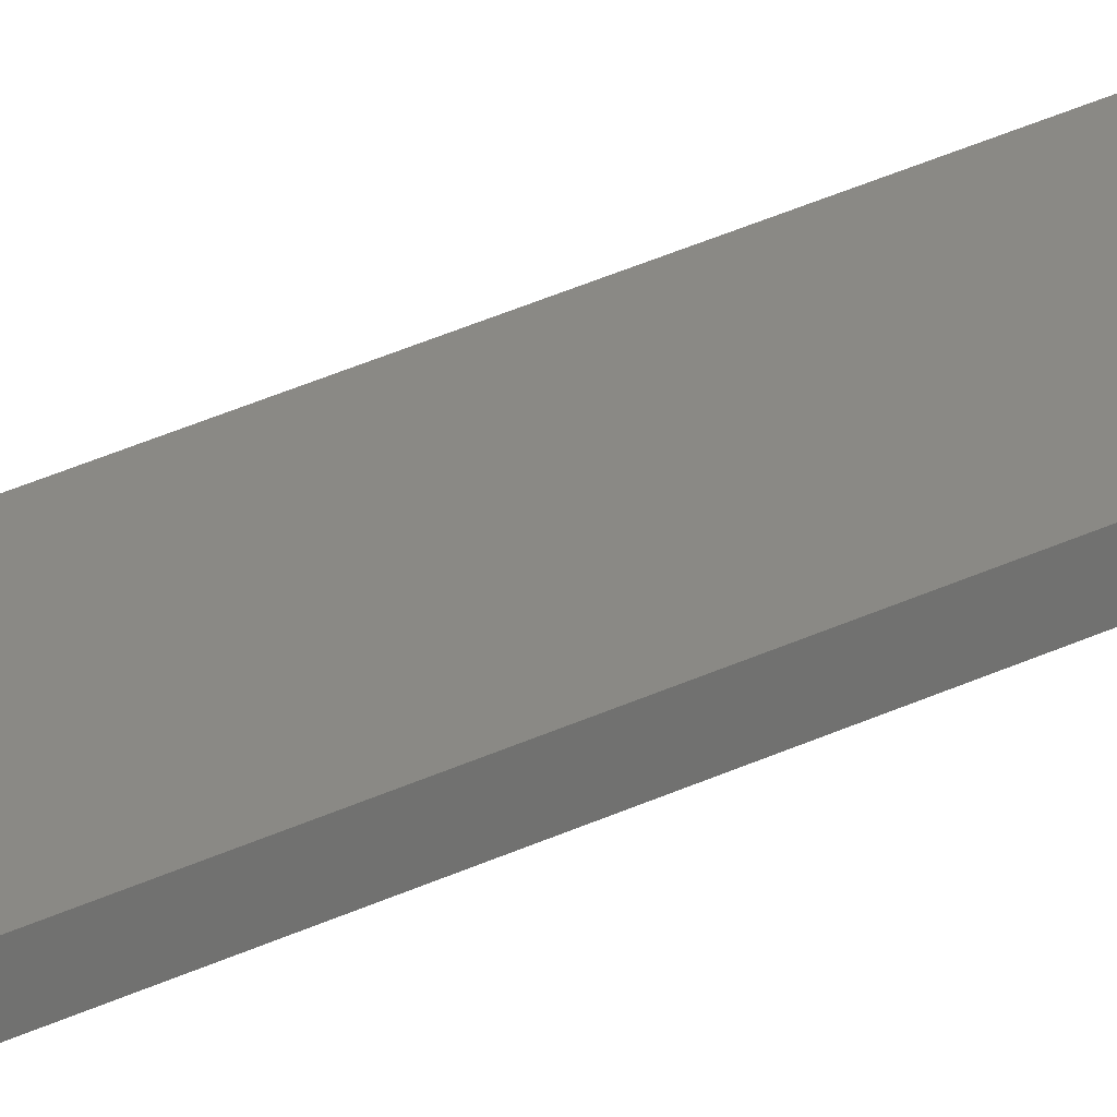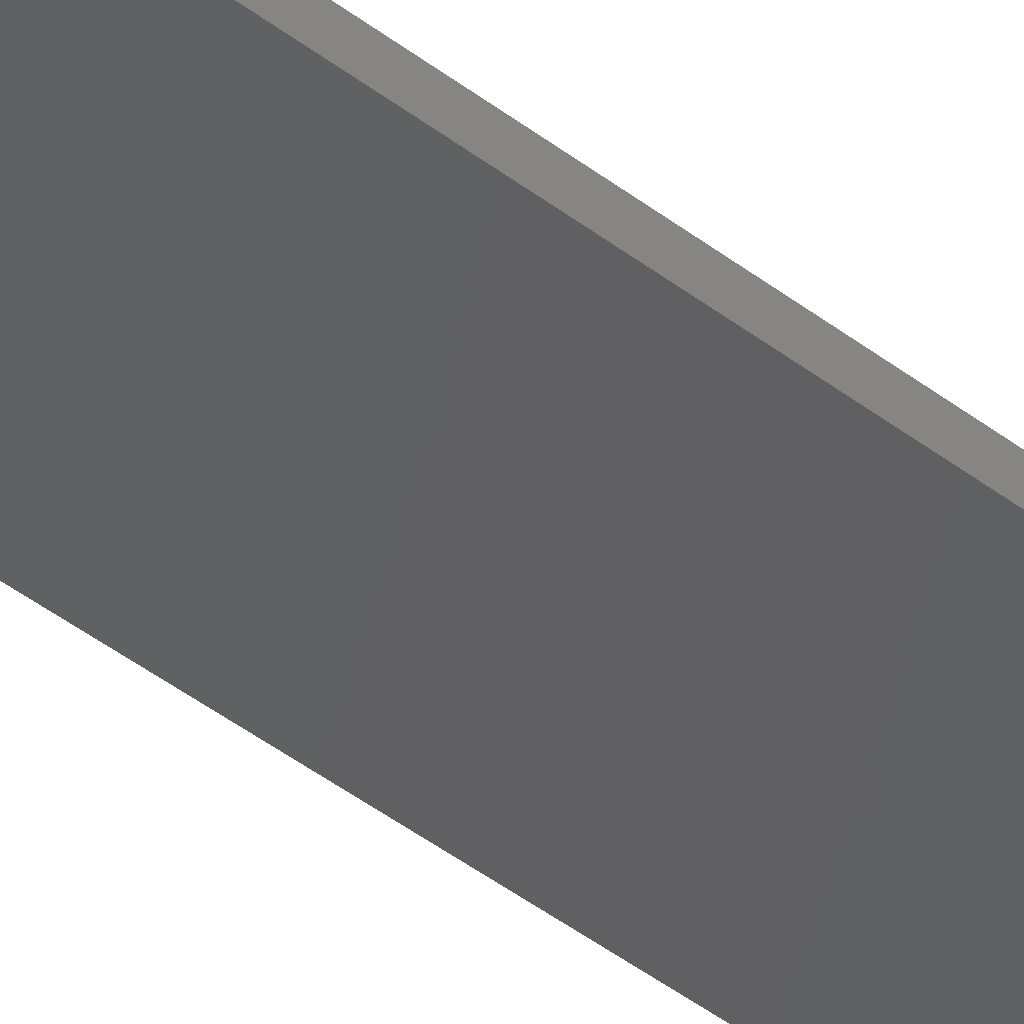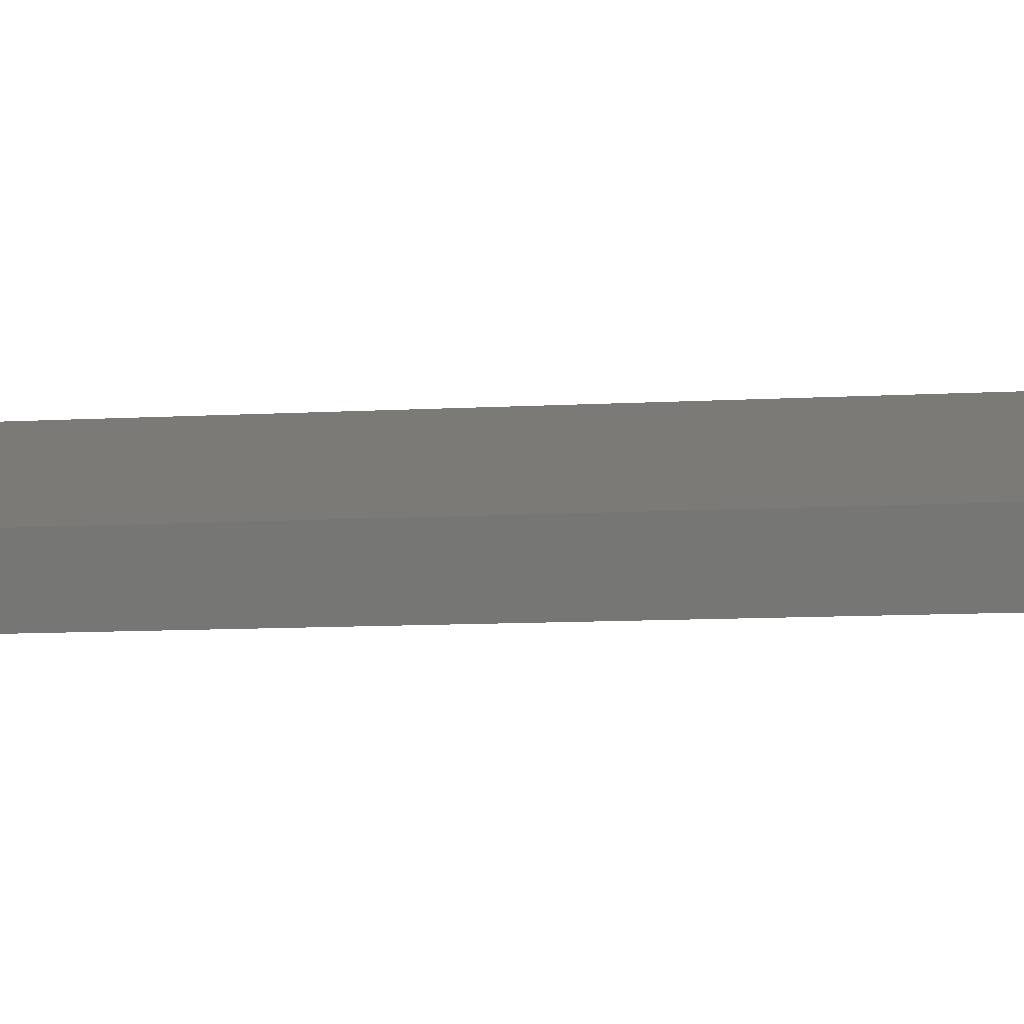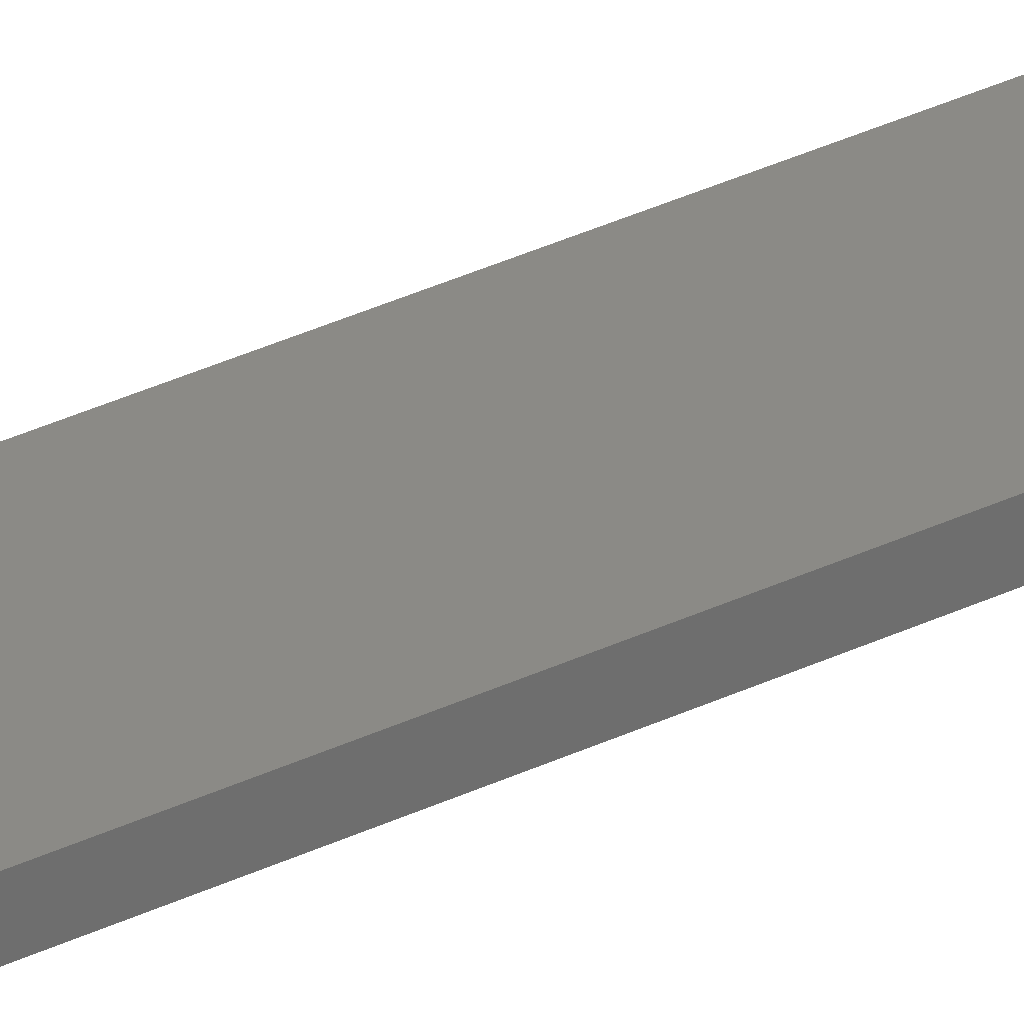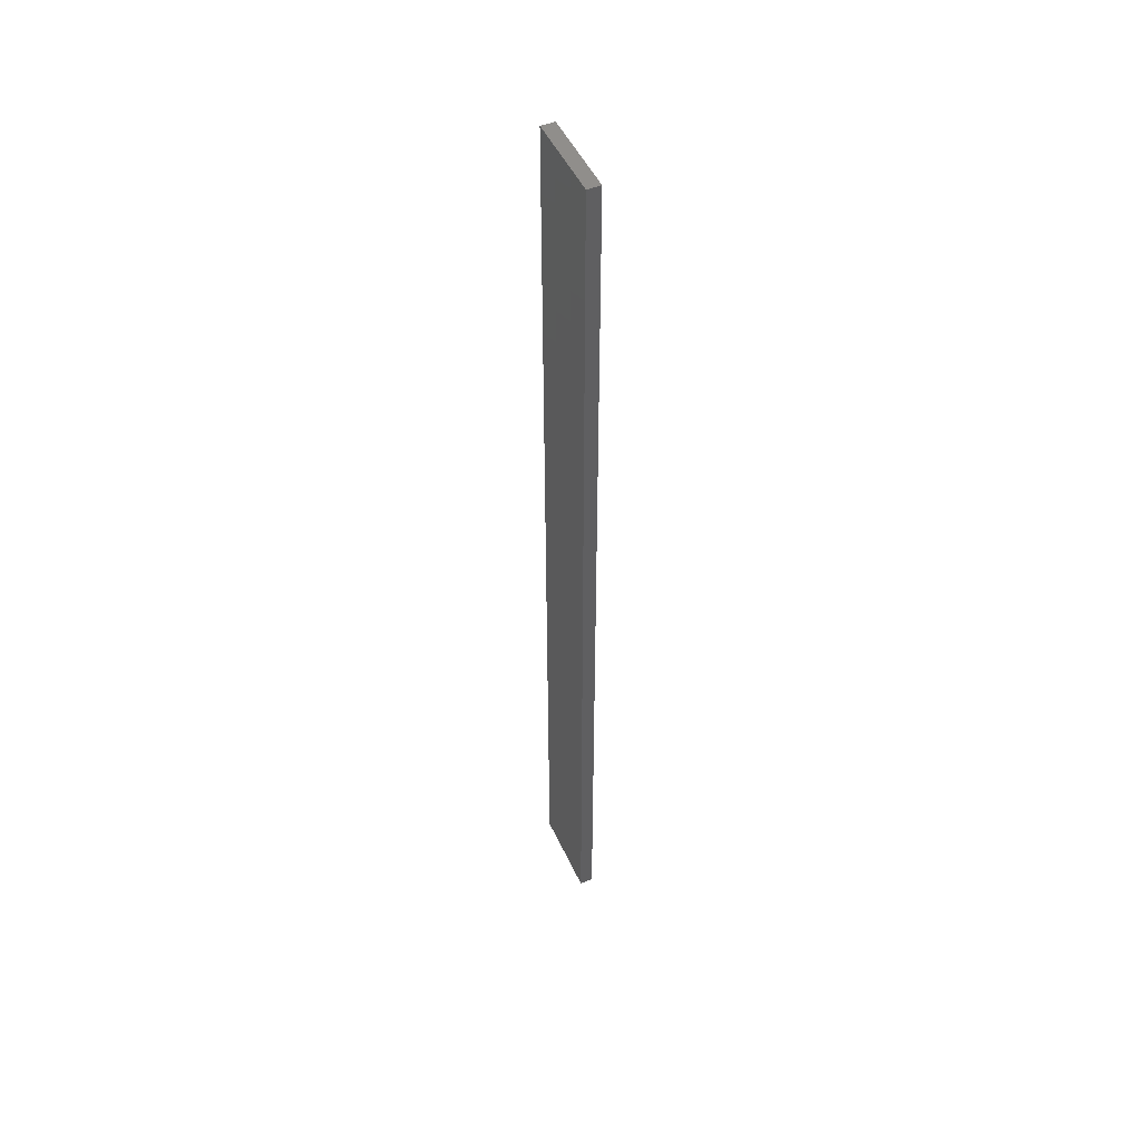
<metadata>
{"format":"stl","ext":"stl","renderer":"f3d","projection":"perspective","resolution":1024,"background":"white","views":[{"elev":41.0,"azim":-119.1,"up":"+Y"},{"elev":-38.1,"azim":-135.5,"up":"+Y"},{"elev":-2.4,"azim":121.2,"up":"+Y"},{"elev":43.6,"azim":-117.9,"up":"+Y"},{"elev":48.7,"azim":-126.0,"up":"+Z"}]}
</metadata>
<code>
# stl→obj: 16 verts, 28 faces
v -19.29 -2.338 -42.24
v -19.19 -2.361 -42.24
v -19.19 -2.361 -38.65
v -19.29 -2.338 -38.65
v -19.4 -2.316 -38.65
v -19.4 -2.316 -42.24
v -19.5 -2.293 -38.65
v -19.5 -2.293 -42.24
v -19.49 -2.244 -42.24
v -19.49 -2.244 -38.65
v -19.18 -2.312 -38.65
v -19.18 -2.312 -42.24
v -19.28 -2.289 -38.65
v -19.28 -2.289 -42.24
v -19.39 -2.267 -42.24
v -19.39 -2.267 -38.65
f 1 2 3
f 1 3 4
f 1 4 5
f 6 5 7
f 6 1 5
f 8 6 7
f 8 7 9
f 7 10 9
f 11 12 13
f 12 14 13
f 13 15 16
f 16 15 10
f 14 15 13
f 15 9 10
f 12 3 2
f 11 3 12
f 16 10 7
f 5 16 7
f 4 13 16
f 4 16 5
f 3 11 13
f 3 13 4
f 15 6 9
f 9 6 8
f 14 1 15
f 15 1 6
f 12 2 14
f 14 2 1

</code>
